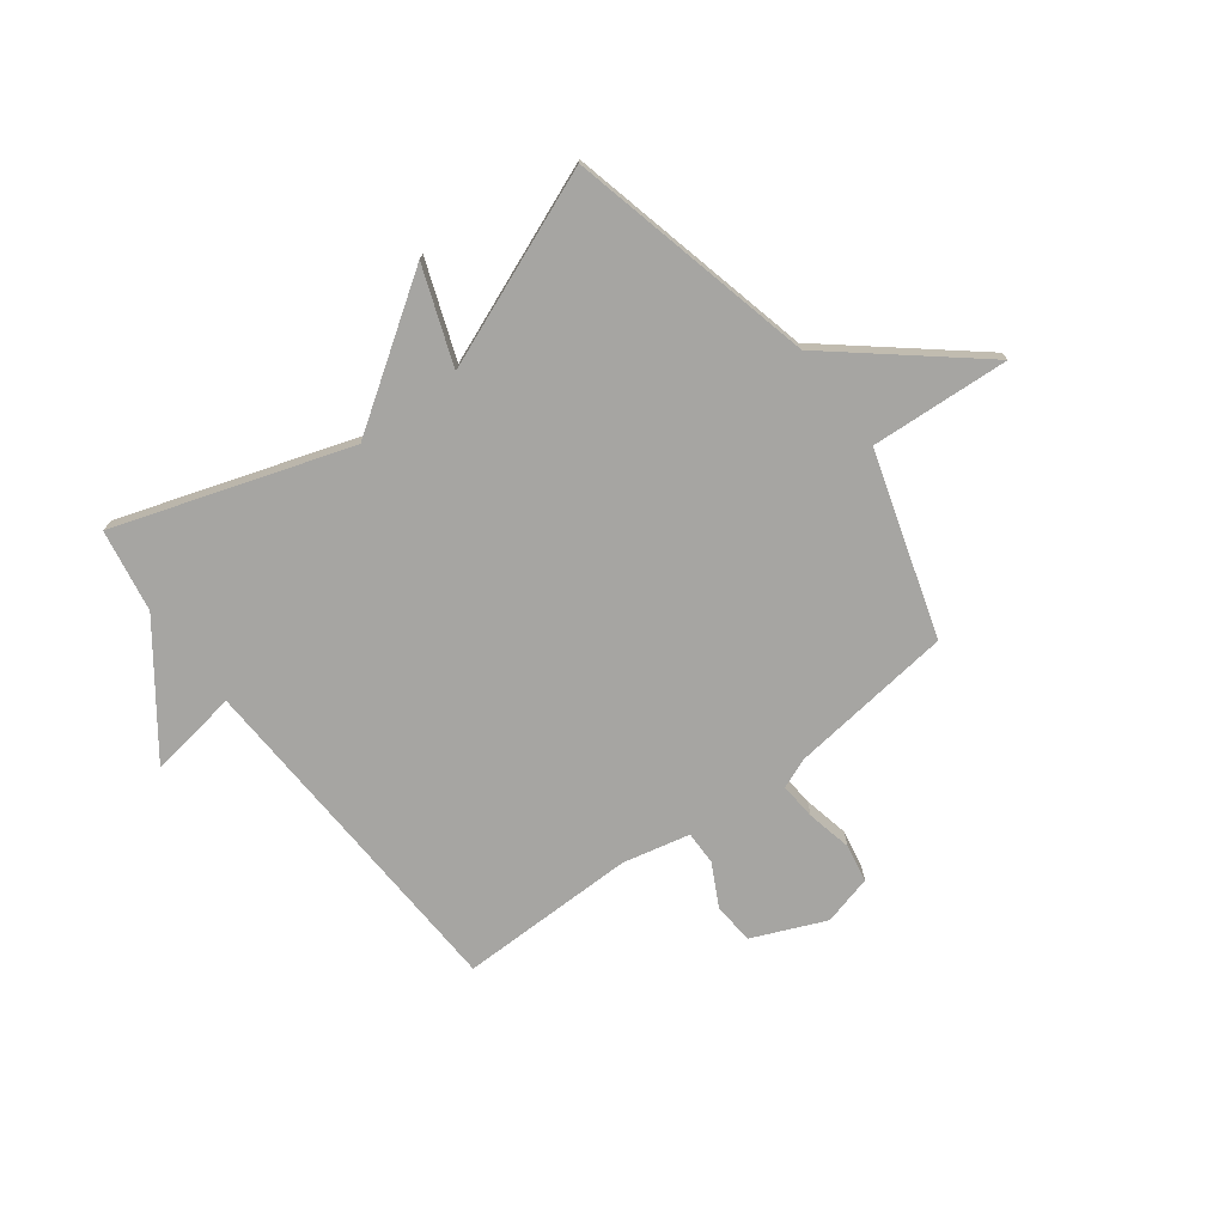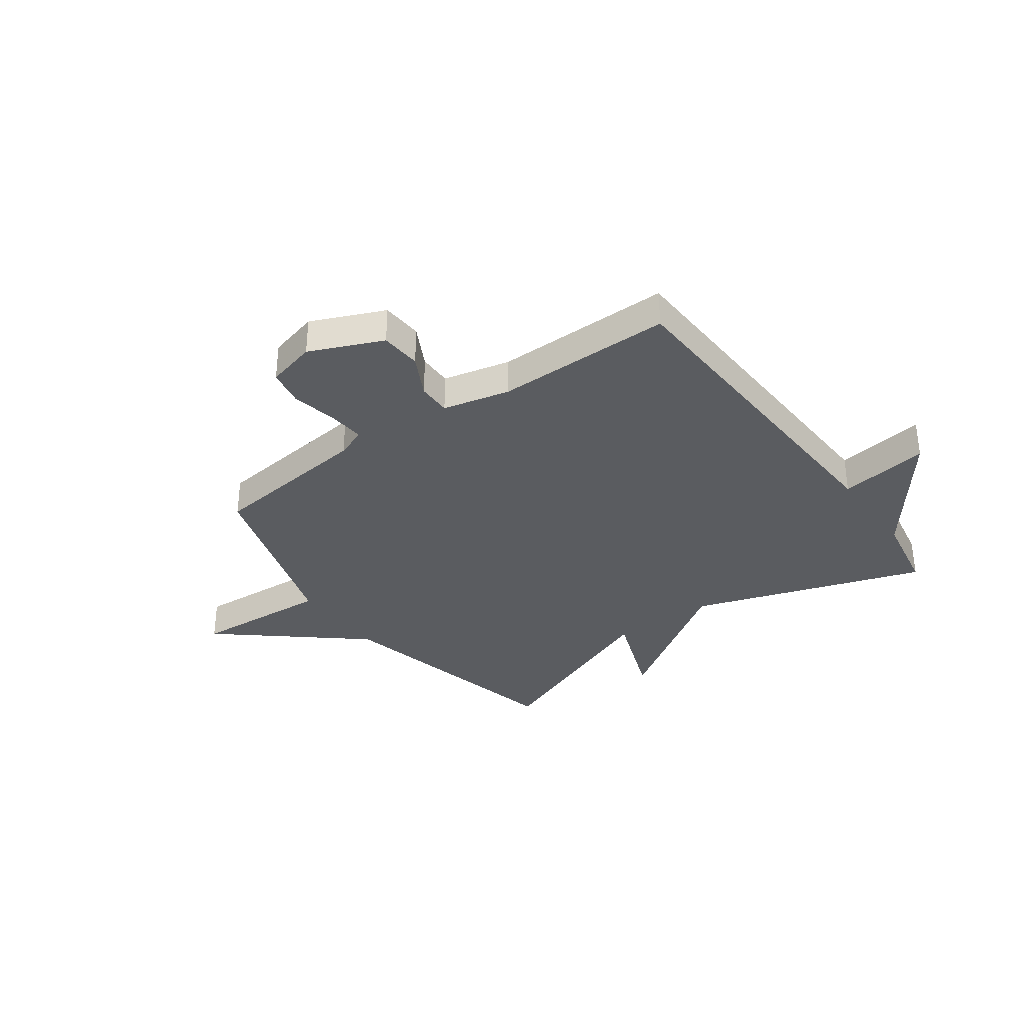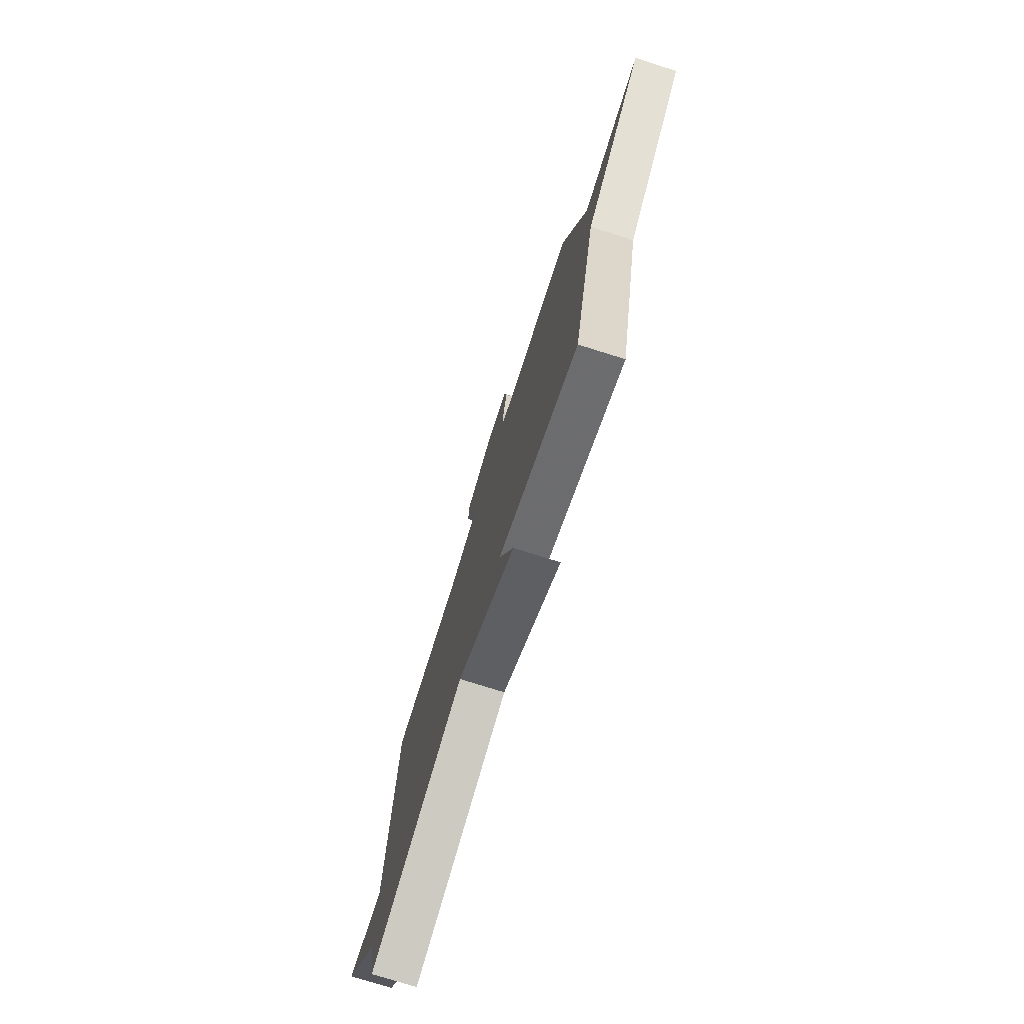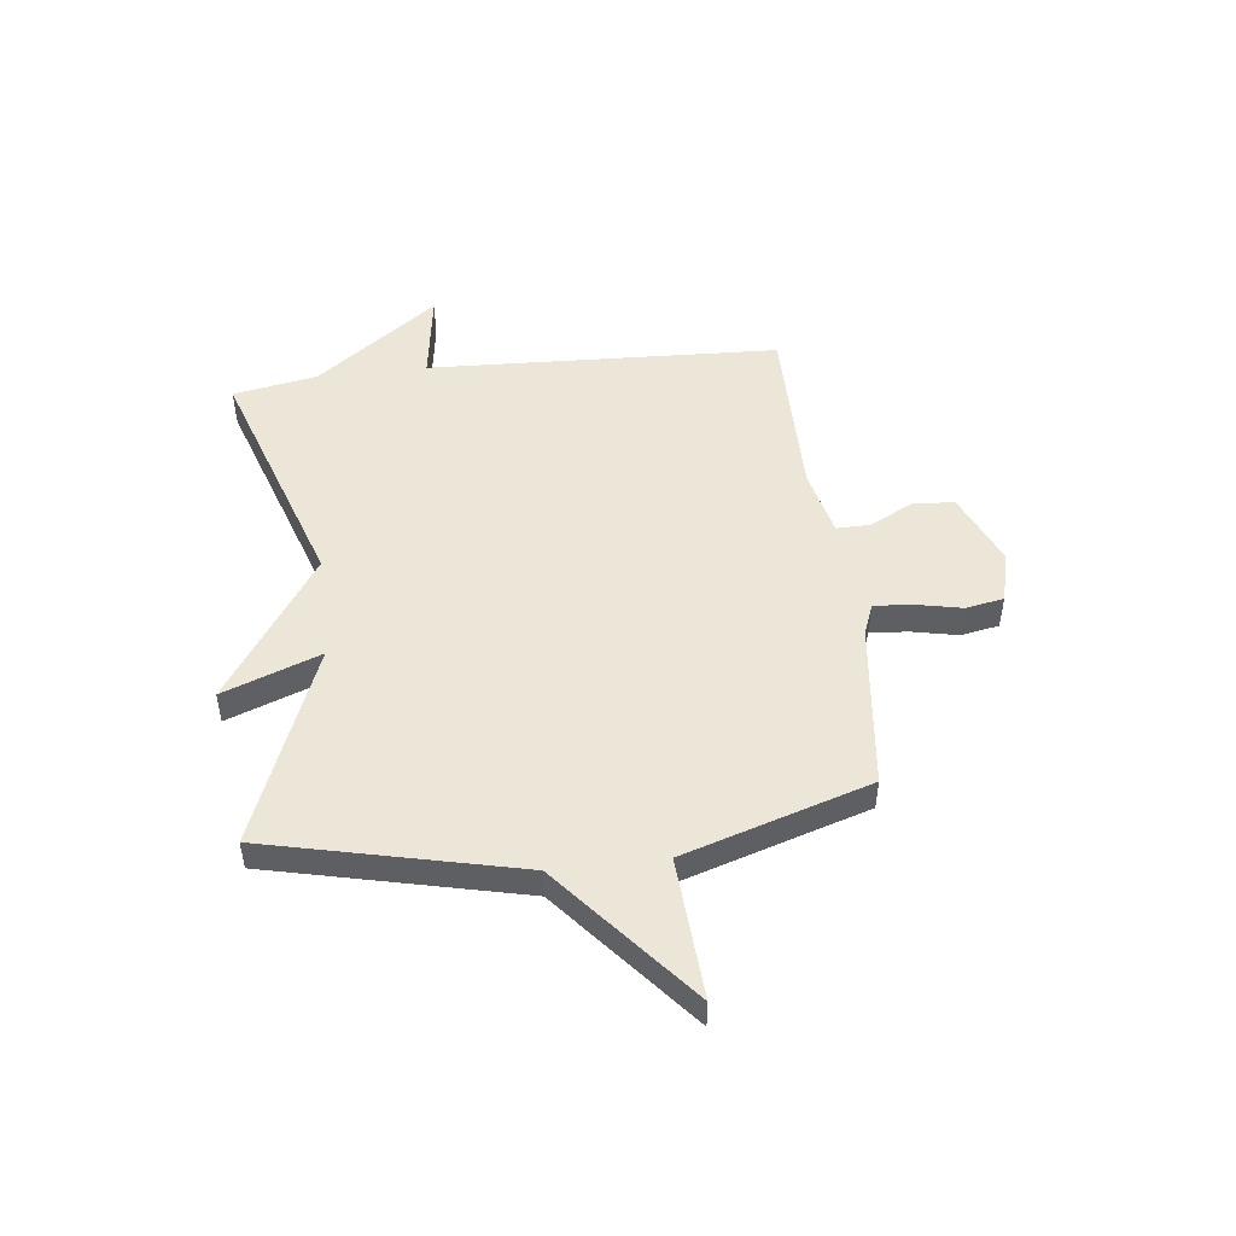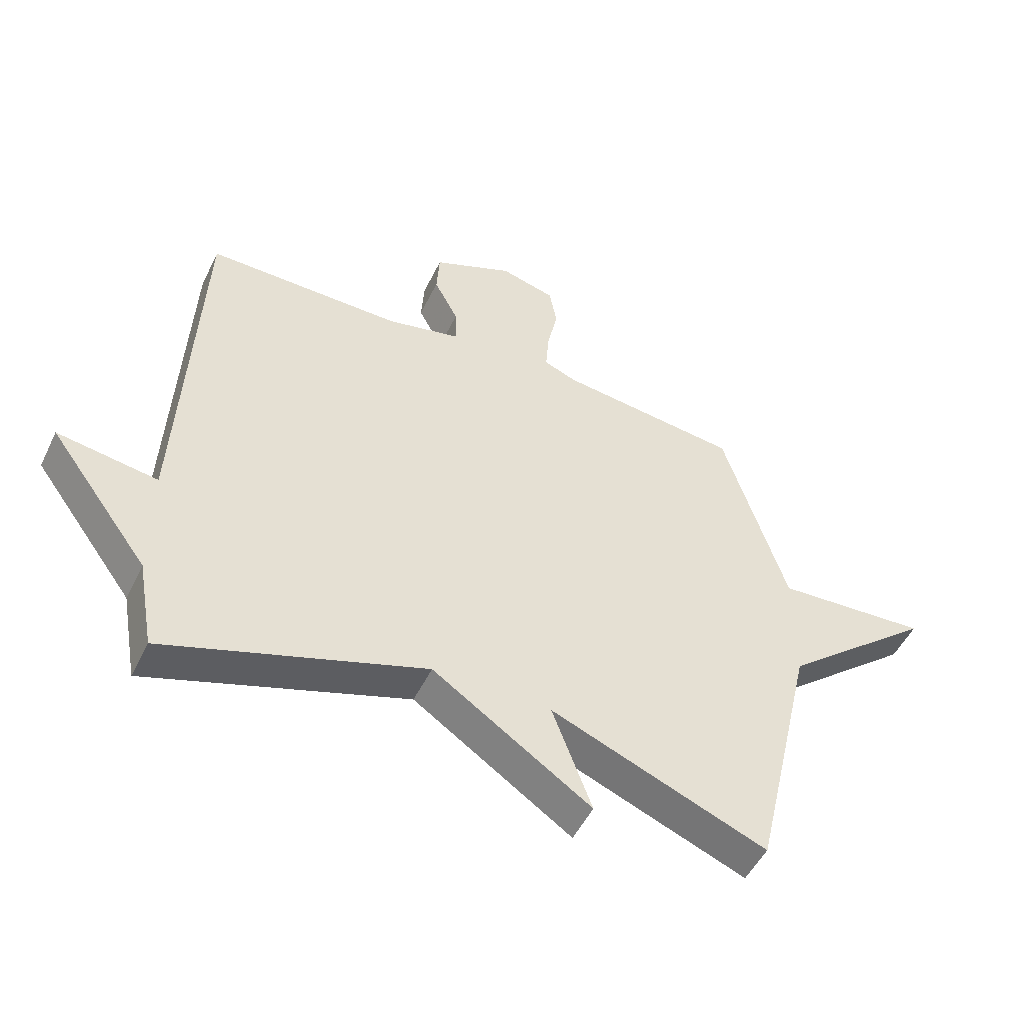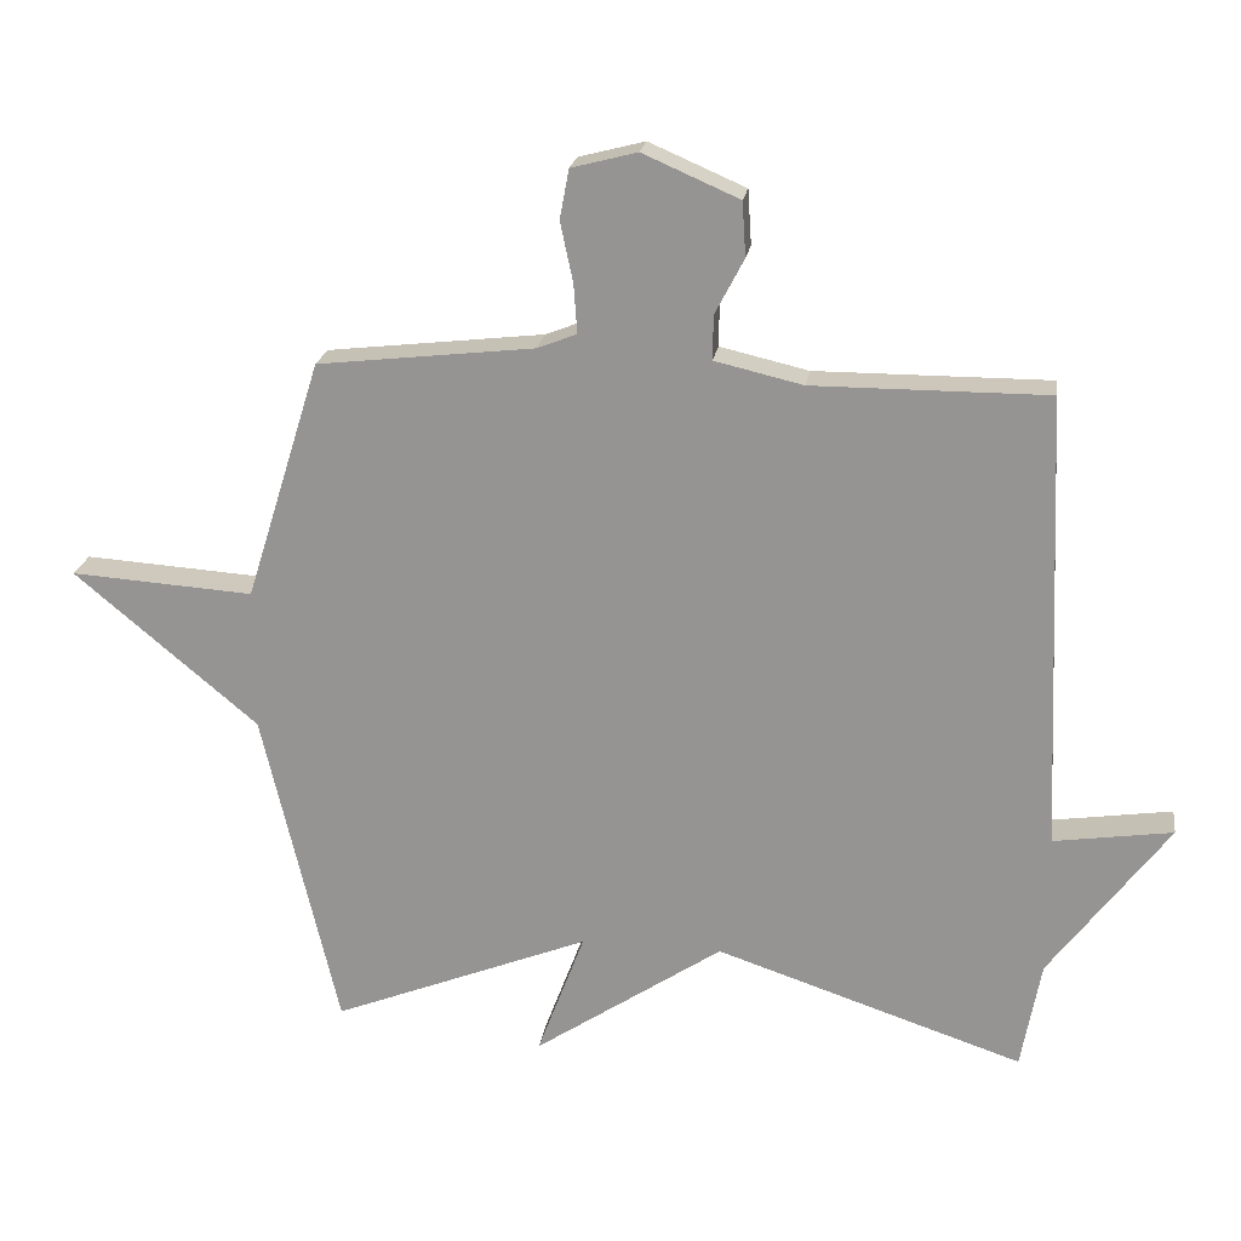
<metadata>
{"format":"obj","ext":"obj","renderer":"f3d","projection":"perspective","resolution":1024,"background":"white","views":[{"elev":-73.8,"azim":-142.8,"up":"+Y"},{"elev":-34.3,"azim":35.9,"up":"+Y"},{"elev":-75.4,"azim":-107.5,"up":"+Z"},{"elev":49.2,"azim":-96.7,"up":"+Y"},{"elev":-50.6,"azim":154.6,"up":"+Z"},{"elev":21.3,"azim":8.5,"up":"+Z"}]}
</metadata>
<code>
v 0.5 0.07 -0.5
v 0.065 0.07 -0.355
v -0.202 0.07 -0.534
v -0.135 0.07 -0.355
v -0.5 0.07 -0.5
v -0.607 0.07 -0.041
v -0.866 0.07 0.176
v -0.607 0.07 0.159
v -0.5 0.07 0.5
v -0.194 0.07 0.535
v -0.138 0.07 0.557
v -0.143 0.07 0.626
v -0.161 0.07 0.711
v -0.148 0.07 0.781
v -0.055 0.07 0.805
v 0.081 0.07 0.746
v 0.086 0.07 0.669
v 0.045 0.07 0.591
v 0.044 0.07 0.528
v 0.169 0.07 0.499
v 0.5 0.07 0.5
v 0.528 0.07 -0.146
v 0.696 0.07 -0.121
v 0.528 0.07 -0.346
v 0.5 0 -0.5
v 0.065 0 -0.355
v -0.202 0 -0.534
v -0.135 0 -0.355
v -0.5 0 -0.5
v -0.607 0 -0.041
v -0.866 0 0.176
v -0.607 0 0.159
v -0.5 0 0.5
v -0.194 0 0.535
v -0.138 0 0.557
v -0.143 0 0.626
v -0.161 0 0.711
v -0.148 0 0.781
v -0.055 0 0.805
v 0.081 0 0.746
v 0.086 0 0.669
v 0.045 0 0.591
v 0.044 0 0.528
v 0.169 0 0.499
v 0.5 0 0.5
v 0.528 0 -0.146
v 0.696 0 -0.121
v 0.528 0 -0.346
f 22 23 24
f 24 1 2
f 22 24 2
f 21 22 2
f 20 21 2
f 19 20 2
f 16 17 18
f 15 16 18
f 14 15 18
f 13 14 18
f 12 13 18
f 11 12 18 19
f 10 11 19 2
f 8 9 10 2
f 6 7 8 2
f 4 5 6
f 2 3 4
f 2 4 6
f 48 47 46
f 26 25 48
f 26 48 46
f 26 46 45
f 26 45 44
f 26 44 43
f 42 41 40
f 42 40 39
f 42 39 38
f 42 38 37
f 42 37 36
f 43 42 36 35
f 26 43 35 34
f 26 34 33 32
f 26 32 31 30
f 30 29 28
f 28 27 26
f 30 28 26
f 1 25 26 2
f 2 26 27 3
f 3 27 28 4
f 4 28 29 5
f 5 29 30 6
f 6 30 31 7
f 7 31 32 8
f 8 32 33 9
f 9 33 34 10
f 10 34 35 11
f 11 35 36 12
f 12 36 37 13
f 13 37 38 14
f 14 38 39 15
f 15 39 40 16
f 16 40 41 17
f 17 41 42 18
f 18 42 43 19
f 19 43 44 20
f 20 44 45 21
f 21 45 46 22
f 22 46 47 23
f 23 47 48 24
f 24 48 25 1

</code>
